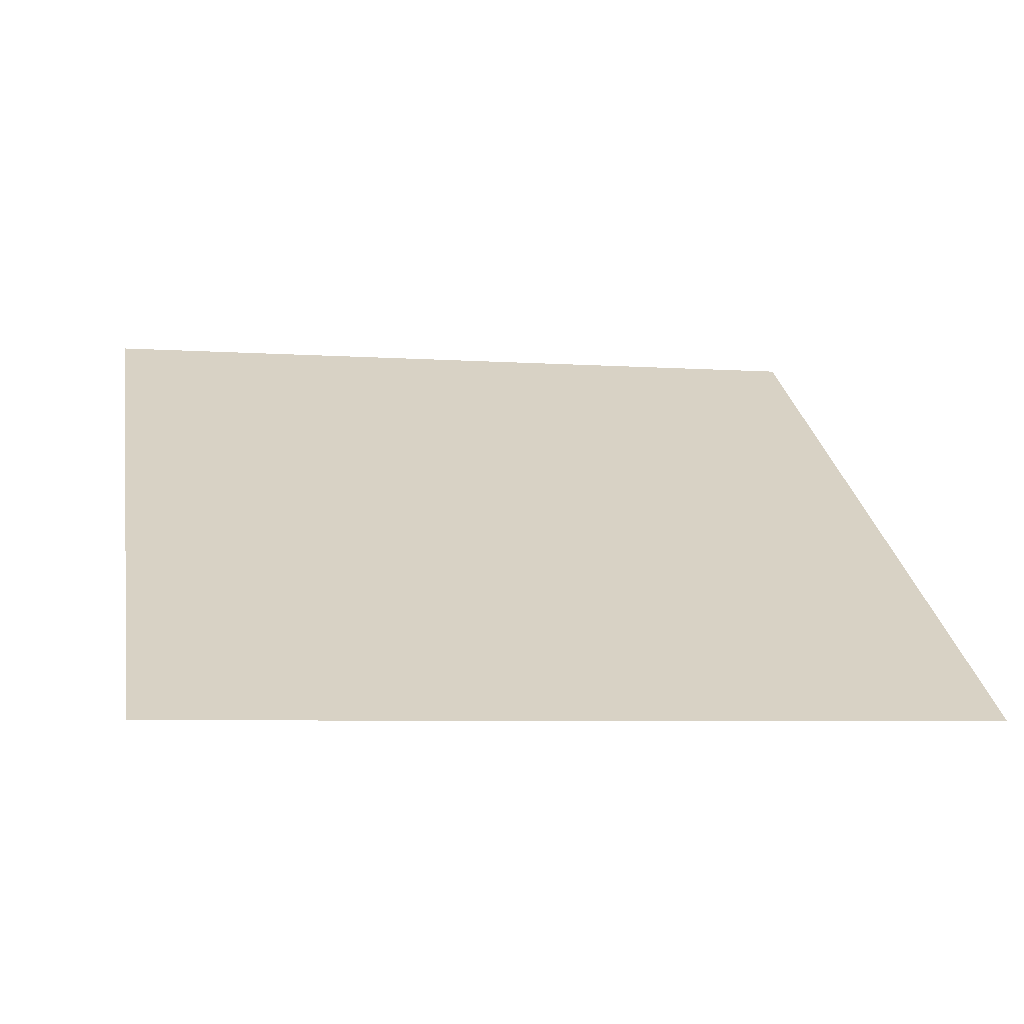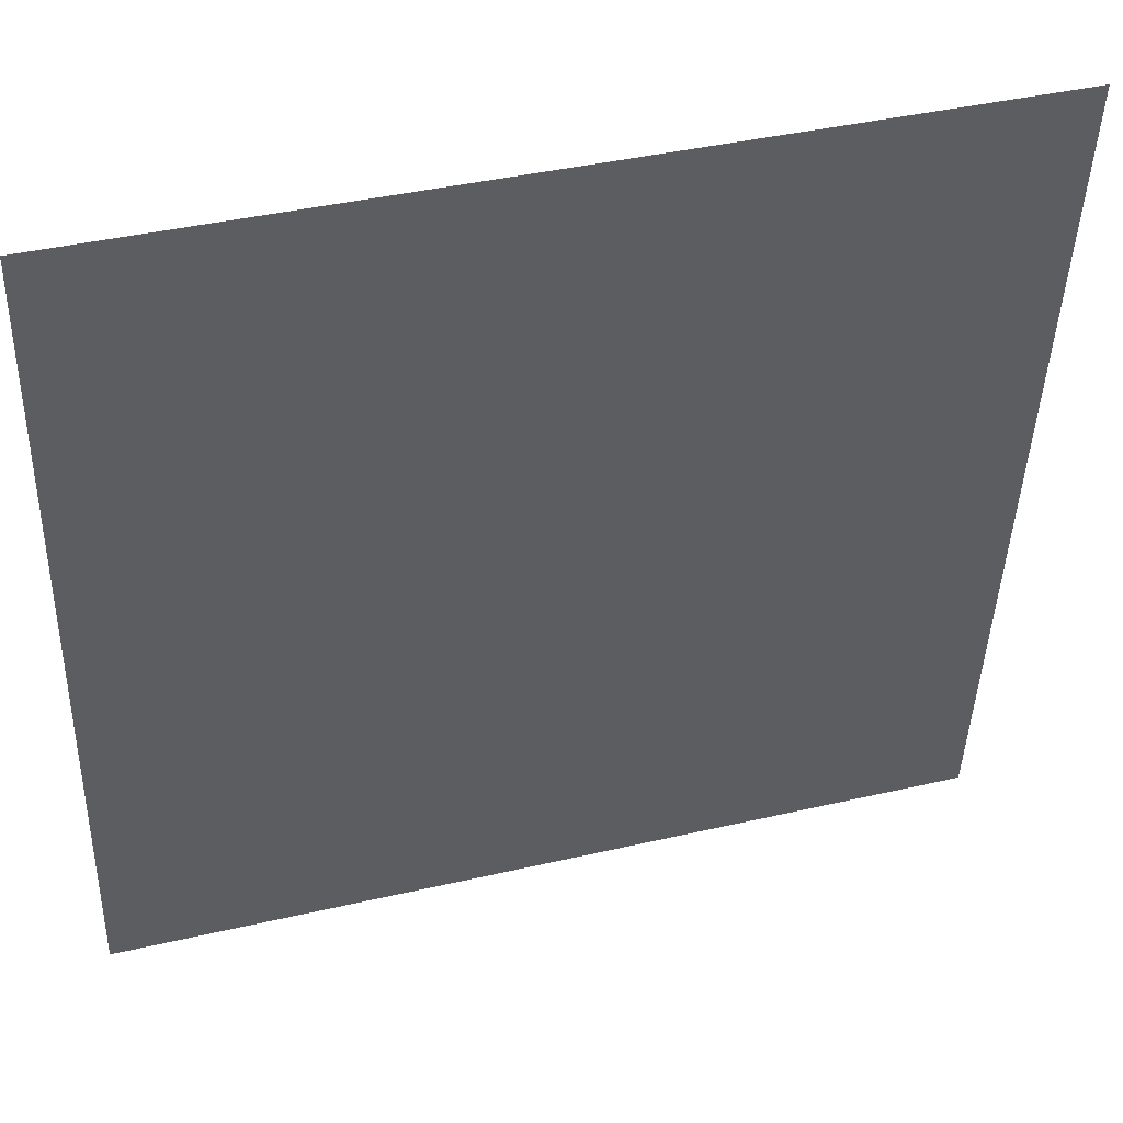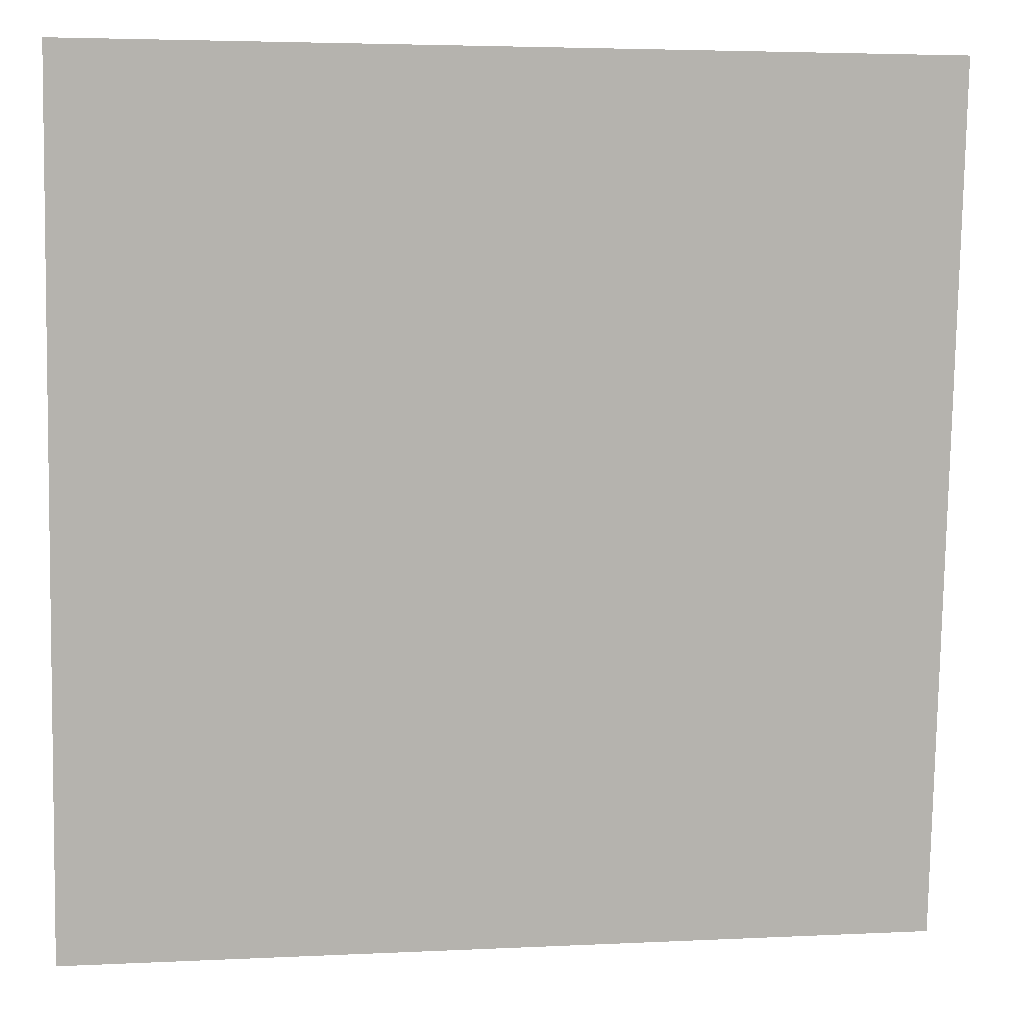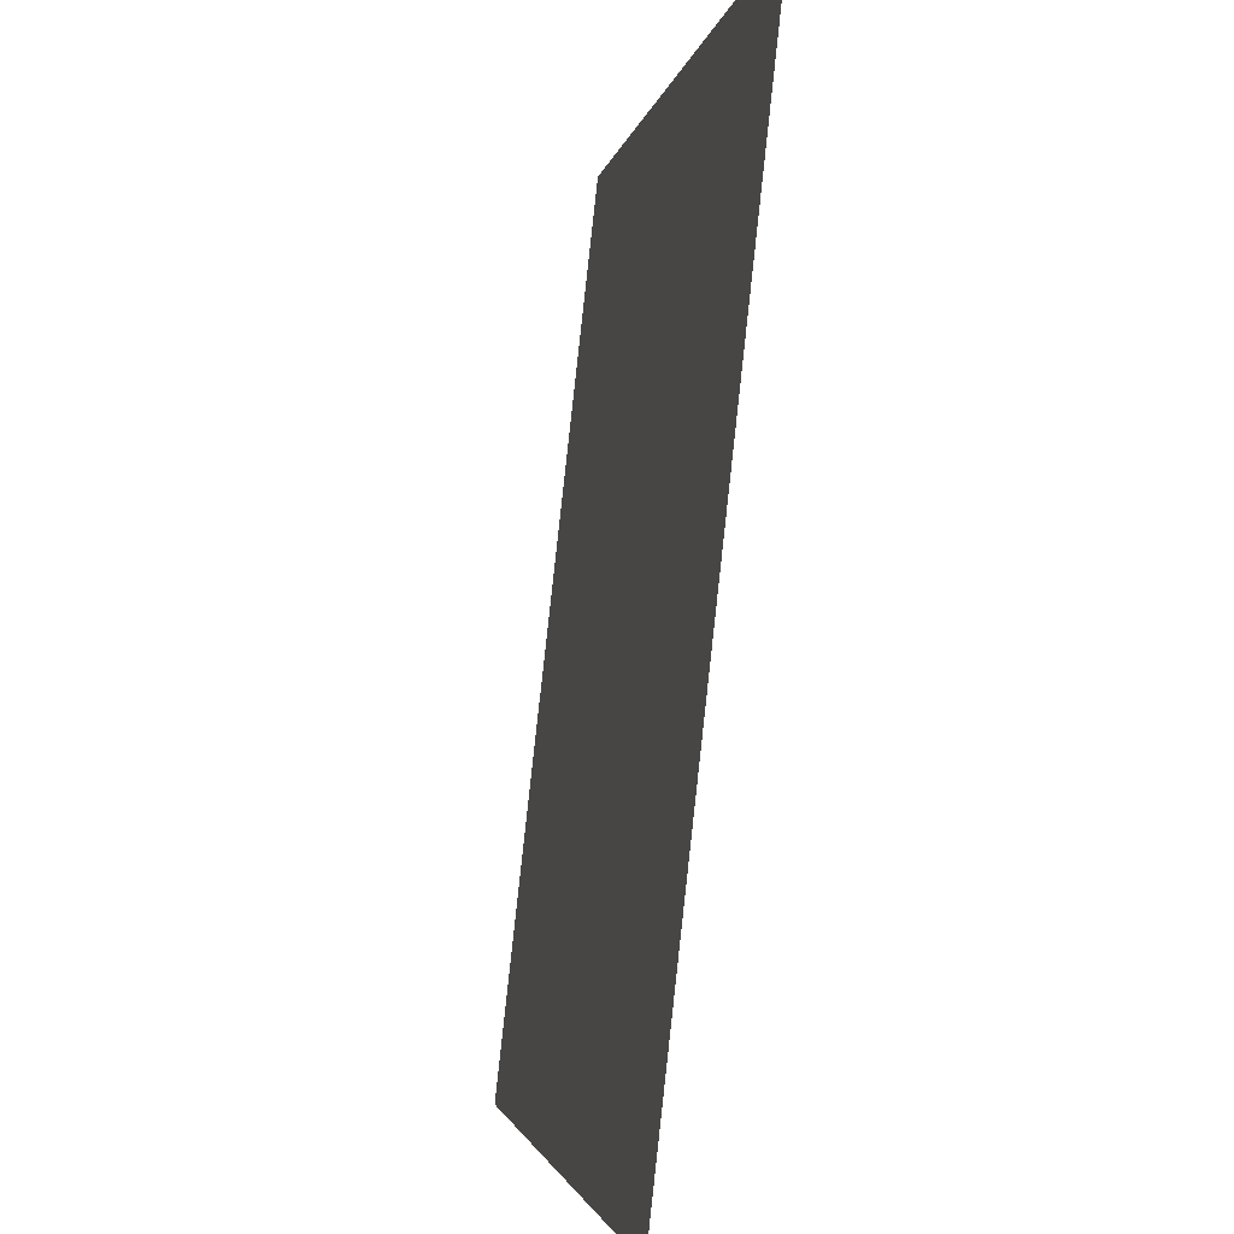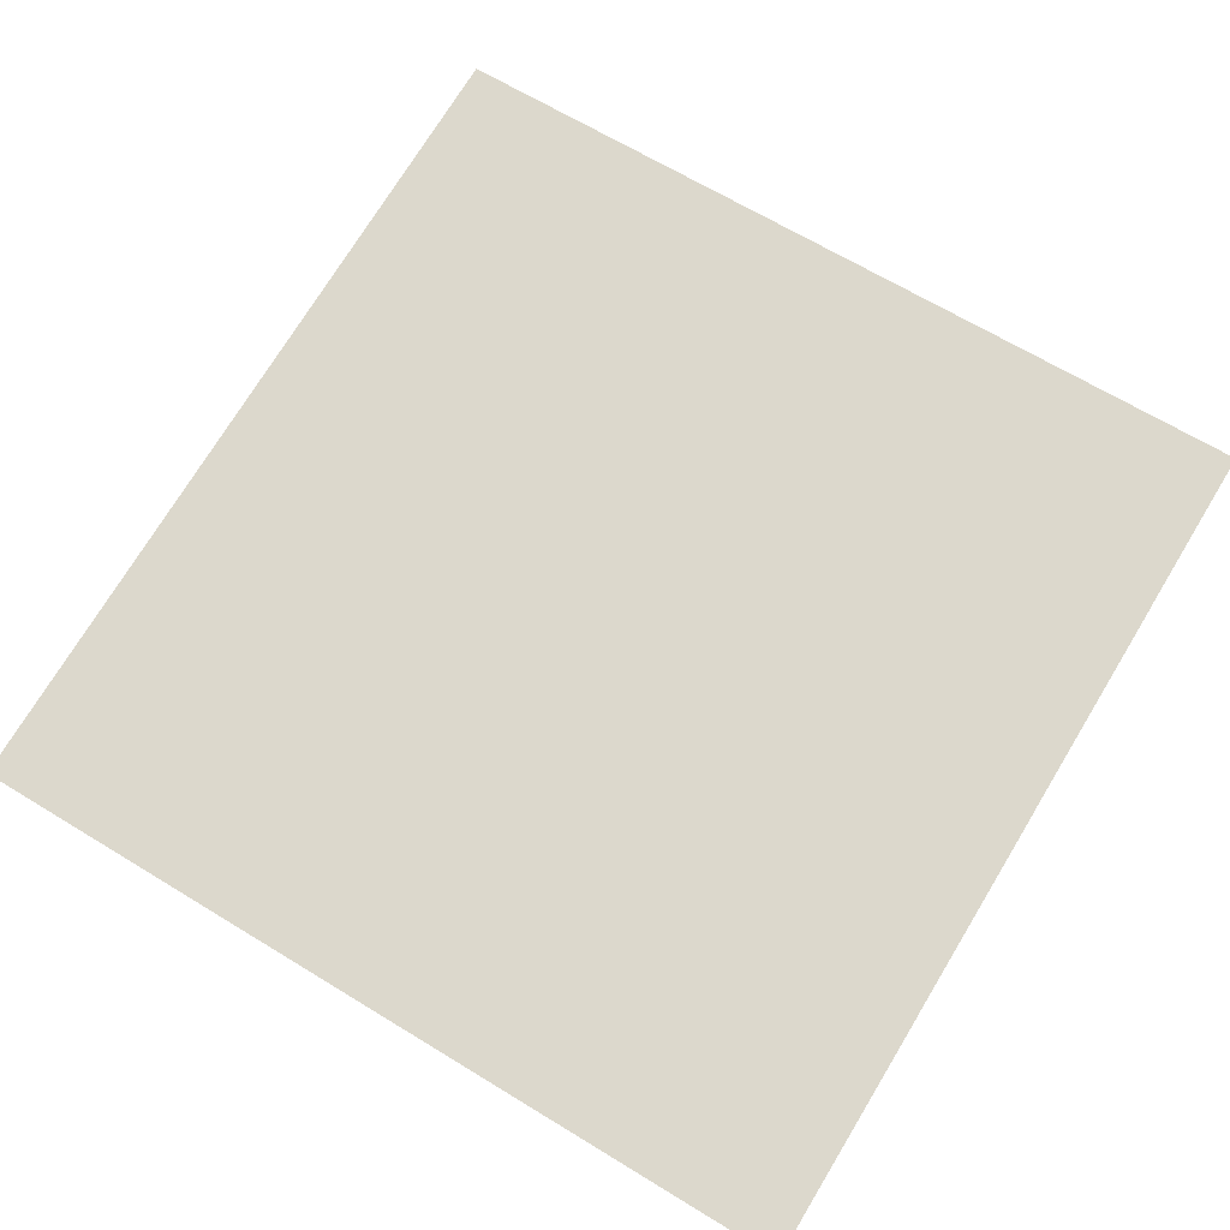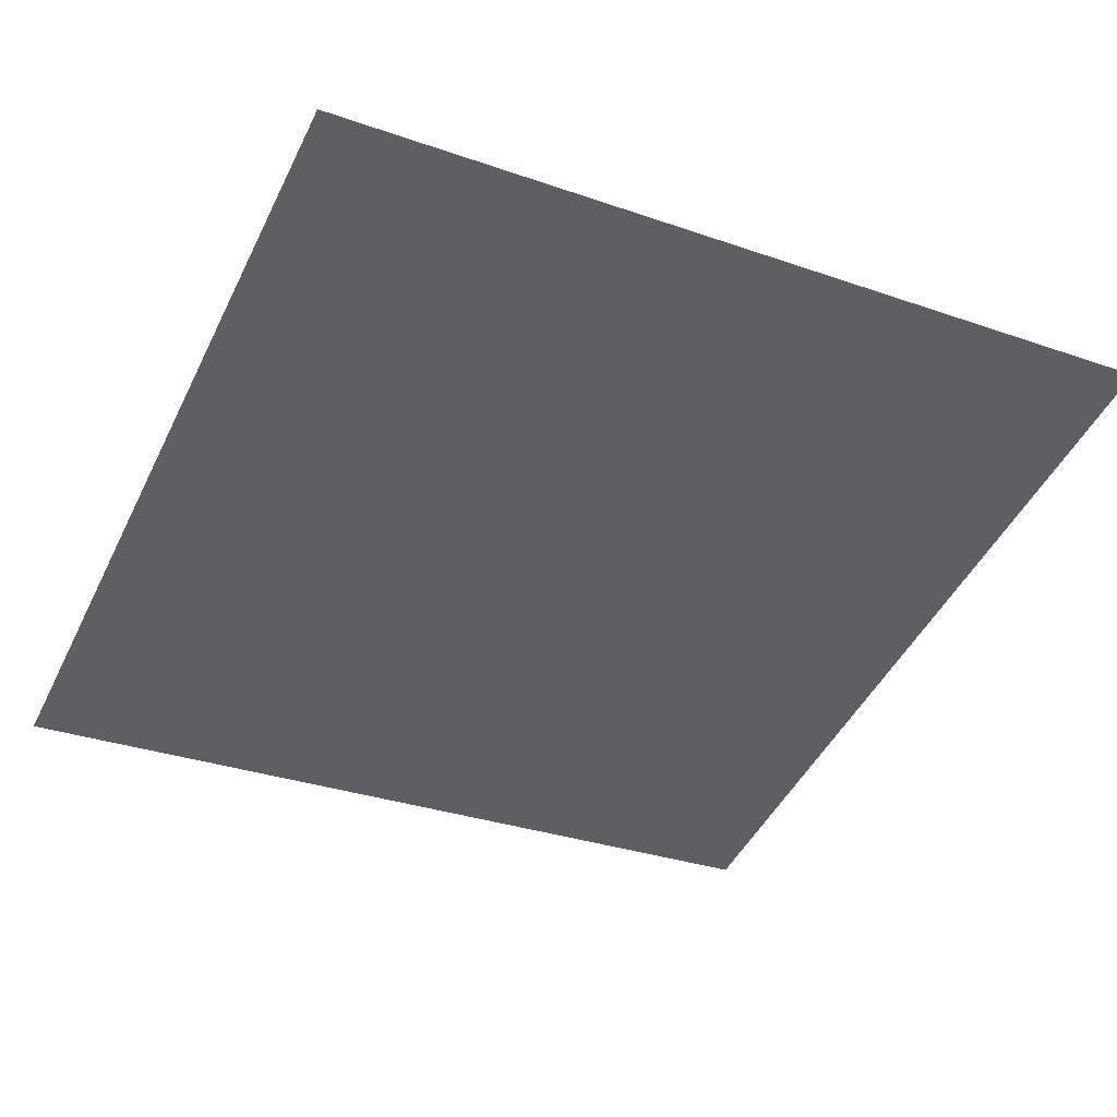
<metadata>
{"format":"obj","ext":"obj","renderer":"f3d","projection":"perspective","resolution":1024,"background":"white","views":[{"elev":28.1,"azim":-99.4,"up":"+Y"},{"elev":40.9,"azim":-15.8,"up":"+Z"},{"elev":3.9,"azim":-9.5,"up":"+Z"},{"elev":-2.4,"azim":-98.7,"up":"+Z"},{"elev":66.2,"azim":31.5,"up":"+Y"},{"elev":-46.7,"azim":64.8,"up":"+Y"}]}
</metadata>
<code>
o Group13/mesh11/mesh11-geometry#mesh11-geometry
v 0.06882 0.07302 -0.08268
v 0.1376 0.08067 -0.1515
v 0.06882 0.08067 -0.1515
v 0.1376 0.07302 -0.08268
f 1 2 3
f 2 1 4
f 3 2 1
f 4 1 2

</code>
